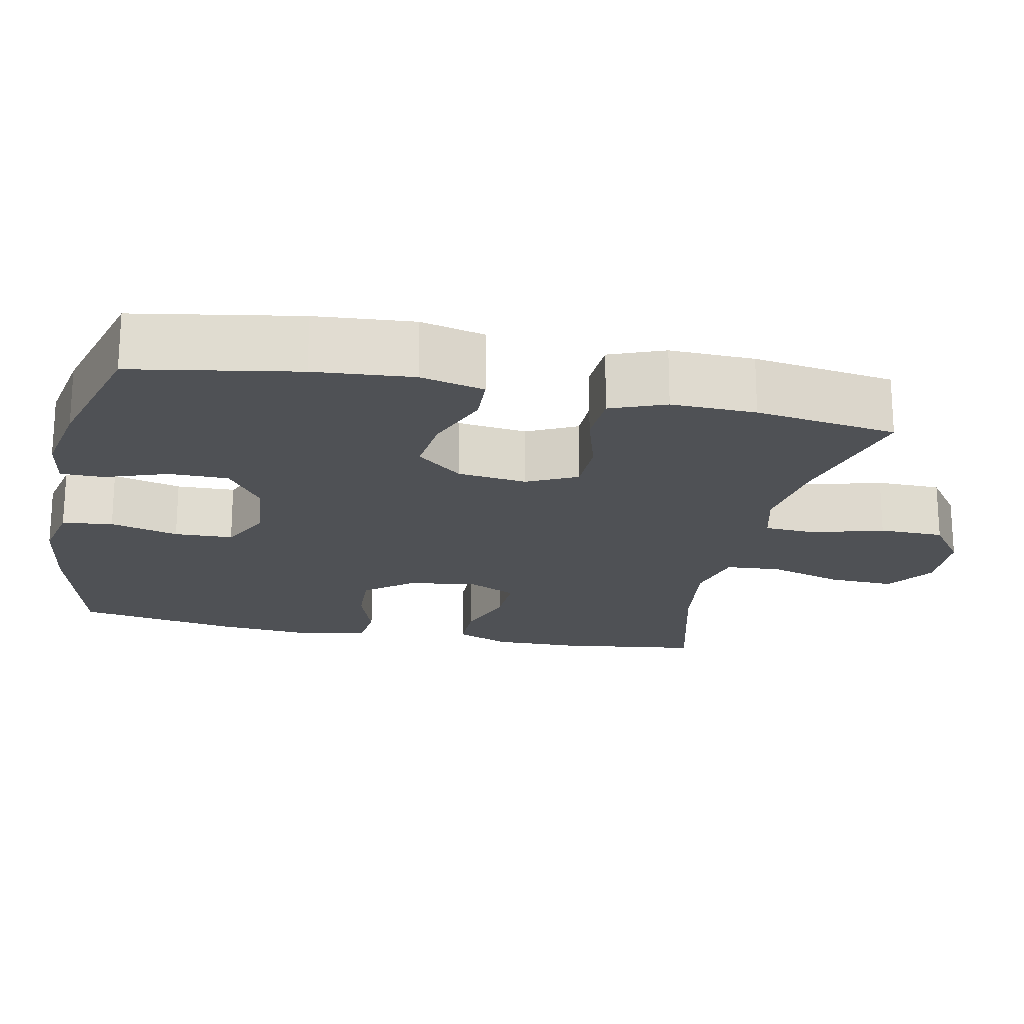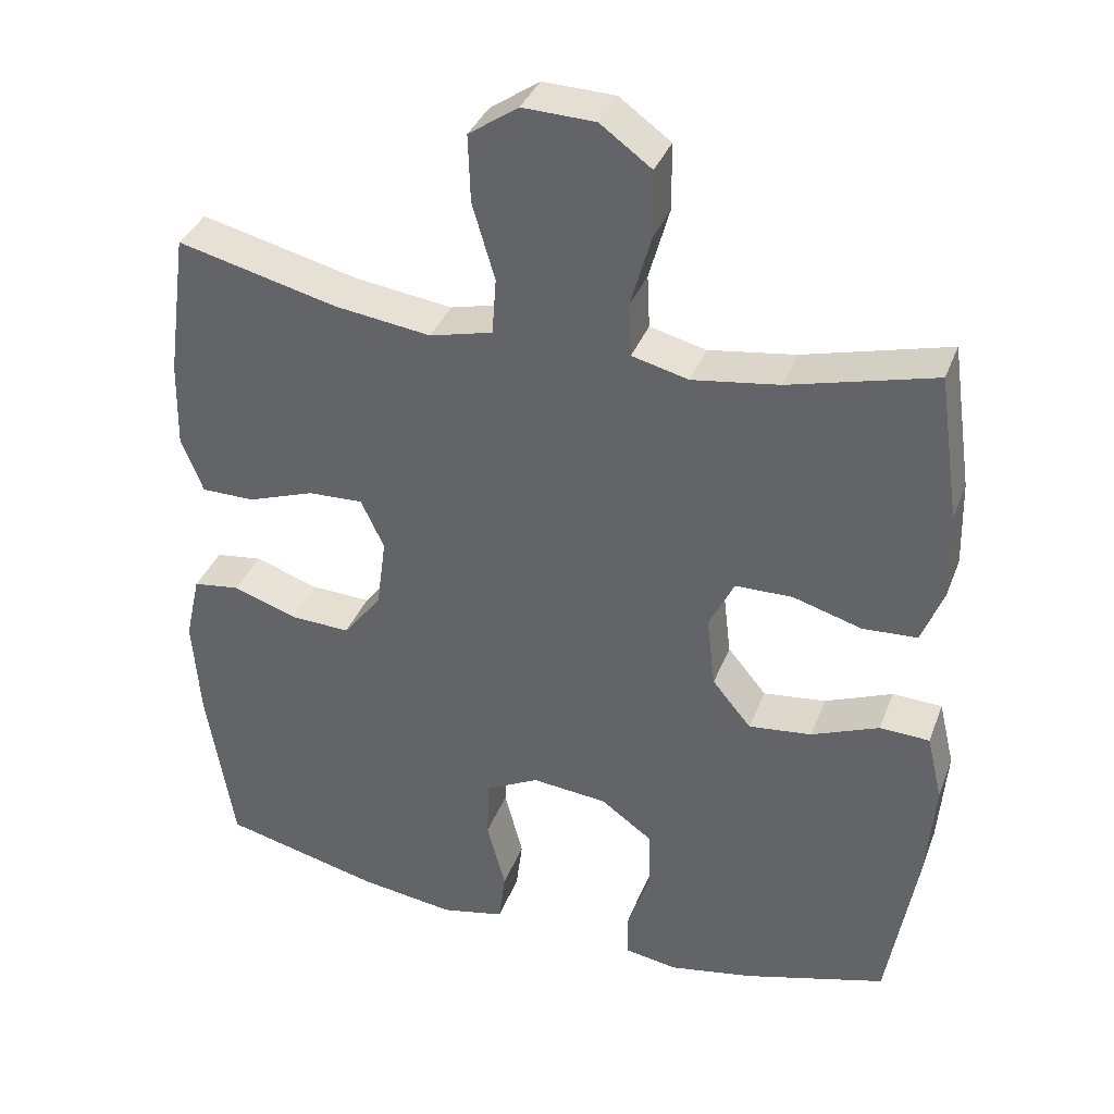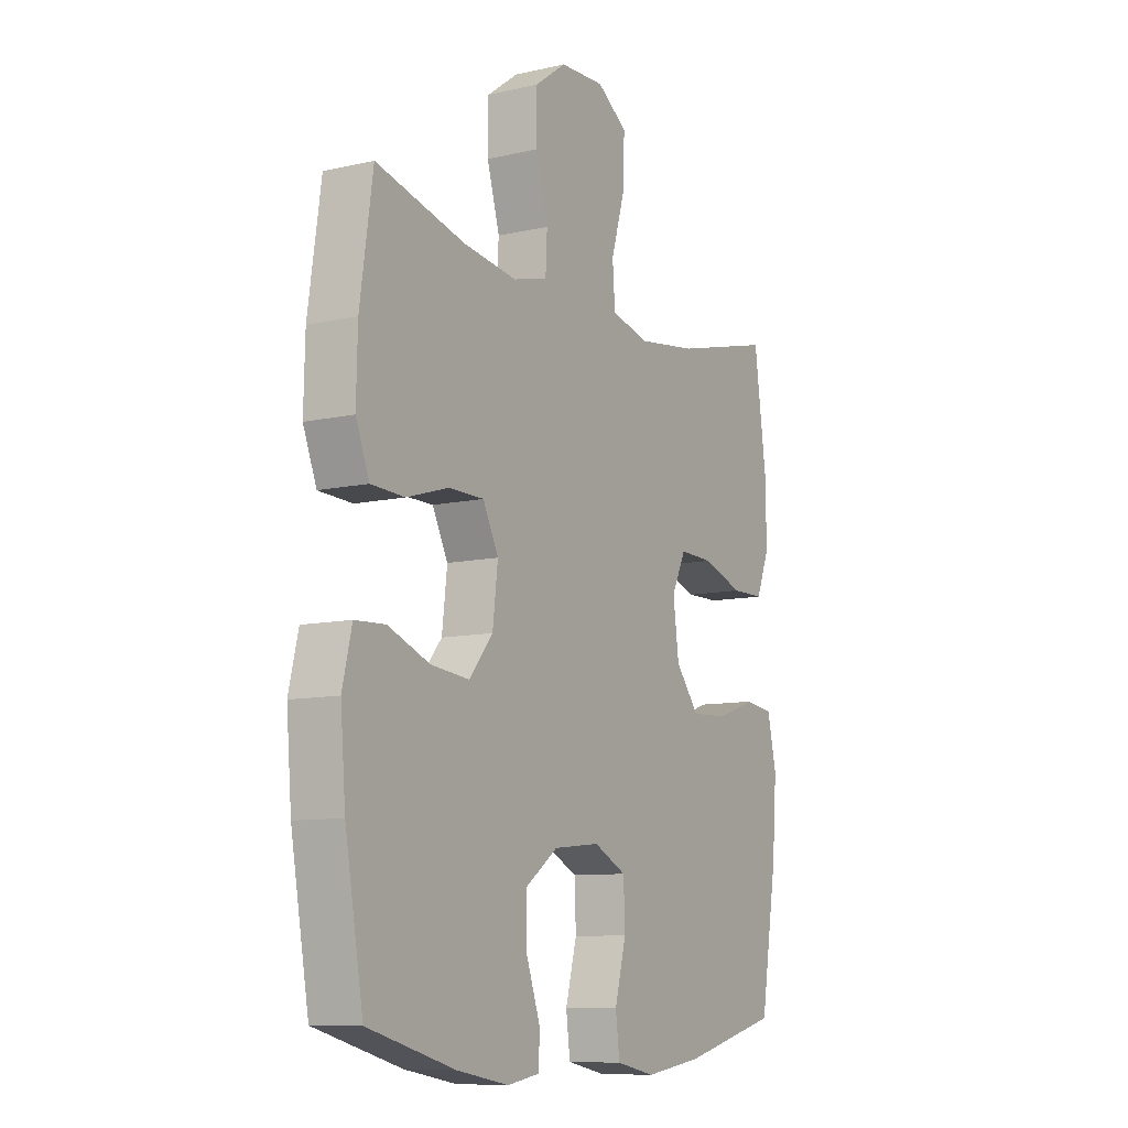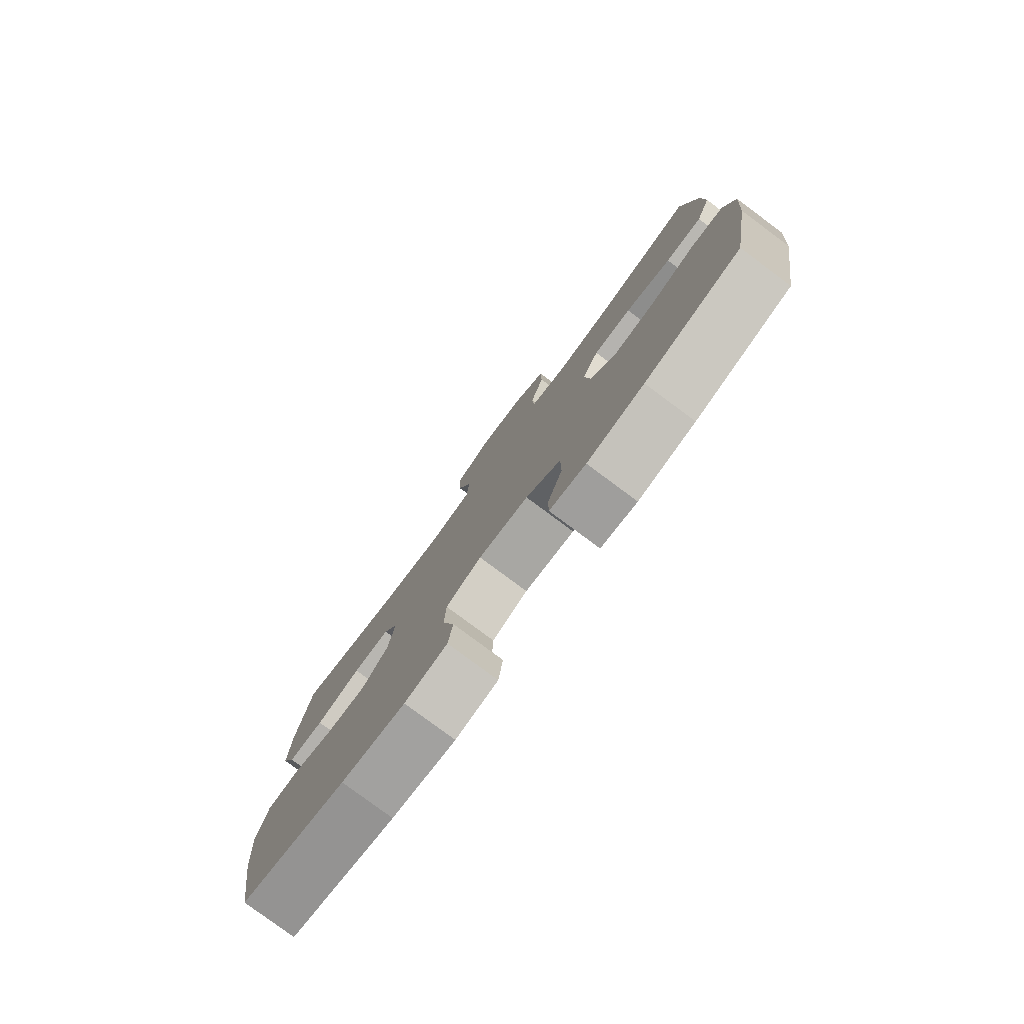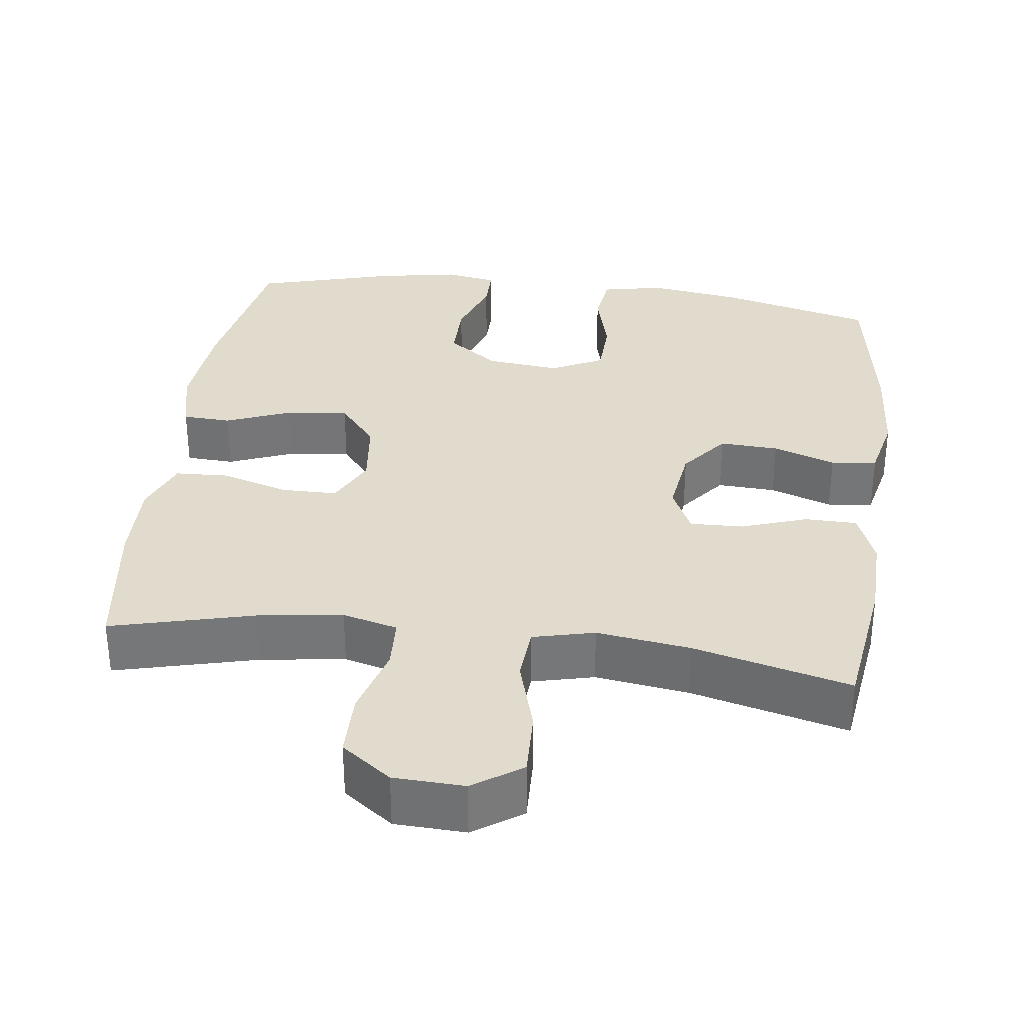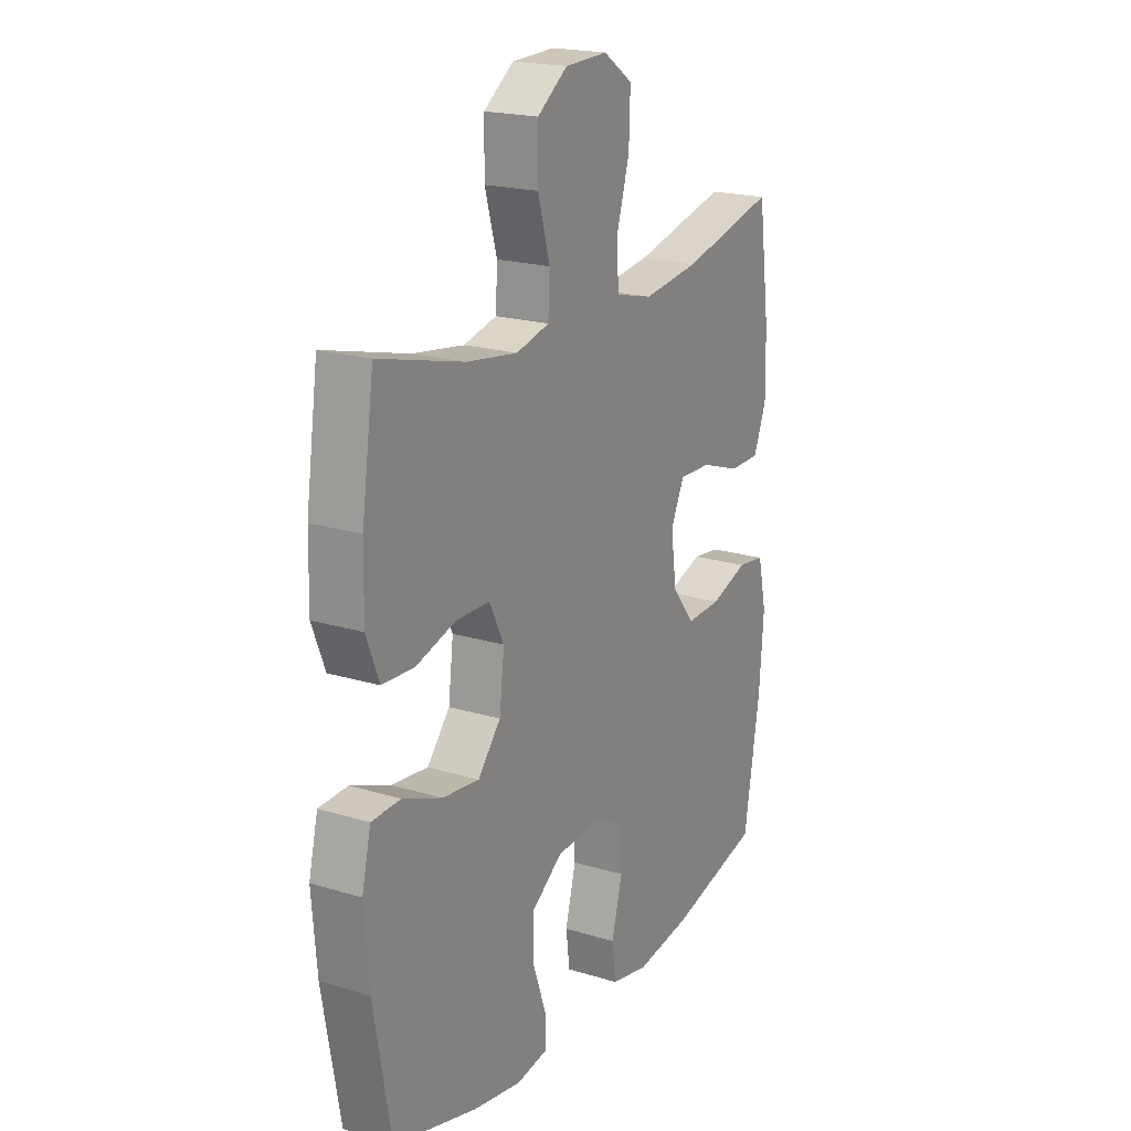
<metadata>
{"format":"obj","ext":"obj","renderer":"f3d","projection":"perspective","resolution":1024,"background":"white","views":[{"elev":-20.1,"azim":-101.8,"up":"+Y"},{"elev":35.8,"azim":-160.7,"up":"+Z"},{"elev":-9.6,"azim":-59.2,"up":"+Z"},{"elev":-79.7,"azim":-126.6,"up":"+Z"},{"elev":33.3,"azim":7.5,"up":"+Y"},{"elev":19.9,"azim":-60.6,"up":"+Z"}]}
</metadata>
<code>
o path9916
v -0.5273 0.0375 0.29
v -0.5301 0.0375 0.1732
v -0.5005 0.0375 0.09739
v -0.4269 0.0375 0.09381
v -0.3344 0.0375 0.1213
v -0.2574 0.0375 0.1204
v -0.2235 0.0375 0.05186
v -0.235 0.0375 -0.04407
v -0.2873 0.0375 -0.107
v -0.3719 0.0375 -0.09772
v -0.4627 0.0375 -0.06146
v -0.5293 0.0375 -0.06458
v -0.5503 0.0375 -0.1527
v -0.539 0.0375 -0.2888
v -0.4993 0.0375 -0.5166
v -0.3085 0.0375 -0.5698
v -0.1952 0.0375 -0.5904
v -0.1231 0.0375 -0.5784
v -0.1231 0.0375 -0.5186
v -0.1531 0.0375 -0.4325
v -0.1529 0.0375 -0.3508
v -0.08238 0.0375 -0.2999
v 0.01868 0.0375 -0.2896
v 0.09043 0.0375 -0.3255
v 0.09327 0.0375 -0.4061
v 0.06845 0.0375 -0.5003
v 0.07744 0.0375 -0.5701
v 0.1627 0.0375 -0.588
v 0.2904 0.0375 -0.5695
v 0.5024 0.0375 -0.5166
v 0.5393 0.0375 -0.2925
v 0.5495 0.0375 -0.1577
v 0.5294 0.0375 -0.06825
v 0.4665 0.0375 -0.06017
v 0.3805 0.0375 -0.0898
v 0.2996 0.0375 -0.09353
v 0.2481 0.0375 -0.02826
v 0.2353 0.0375 0.06714
v 0.2664 0.0375 0.1333
v 0.3404 0.0375 0.1306
v 0.4301 0.0375 0.09956
v 0.502 0.0375 0.1002
v 0.5312 0.0375 0.1743
v 0.529 0.0375 0.2903
v 0.5024 0.0375 0.4853
v 0.2866 0.0375 0.4317
v 0.1572 0.0375 0.414
v 0.07234 0.0375 0.4348
v 0.0668 0.0375 0.5108
v 0.0971 0.0375 0.6136
v 0.1002 0.0375 0.704
v 0.03337 0.0375 0.7496
v -0.06427 0.0375 0.746
v -0.1333 0.0375 0.6957
v -0.1342 0.0375 0.6067
v -0.1066 0.0375 0.5088
v -0.1101 0.0375 0.4376
v -0.1862 0.0375 0.4182
v -0.3033 0.0375 0.4349
v -0.4993 0.0375 0.4853
v -0.5273 -0.0375 0.29
v -0.5301 -0.0375 0.1732
v -0.5005 -0.0375 0.09739
v -0.4269 -0.0375 0.09381
v -0.3344 -0.0375 0.1213
v -0.2574 -0.0375 0.1204
v -0.2235 -0.0375 0.05186
v -0.235 -0.0375 -0.04407
v -0.2873 -0.0375 -0.107
v -0.3719 -0.0375 -0.09772
v -0.4627 -0.0375 -0.06146
v -0.5293 -0.0375 -0.06458
v -0.5503 -0.0375 -0.1527
v -0.539 -0.0375 -0.2888
v -0.4993 -0.0375 -0.5166
v -0.3085 -0.0375 -0.5698
v -0.1952 -0.0375 -0.5904
v -0.1231 -0.0375 -0.5784
v -0.1231 -0.0375 -0.5186
v -0.1531 -0.0375 -0.4325
v -0.1529 -0.0375 -0.3508
v -0.08238 -0.0375 -0.2999
v 0.01868 -0.0375 -0.2896
v 0.09043 -0.0375 -0.3255
v 0.09327 -0.0375 -0.4061
v 0.06845 -0.0375 -0.5003
v 0.07744 -0.0375 -0.5701
v 0.1627 -0.0375 -0.588
v 0.2904 -0.0375 -0.5695
v 0.5024 -0.0375 -0.5166
v 0.5393 -0.0375 -0.2925
v 0.5495 -0.0375 -0.1577
v 0.5294 -0.0375 -0.06825
v 0.4665 -0.0375 -0.06017
v 0.3805 -0.0375 -0.0898
v 0.2996 -0.0375 -0.09353
v 0.2481 -0.0375 -0.02826
v 0.2353 -0.0375 0.06714
v 0.2664 -0.0375 0.1333
v 0.3404 -0.0375 0.1306
v 0.4301 -0.0375 0.09956
v 0.502 -0.0375 0.1002
v 0.5312 -0.0375 0.1743
v 0.529 -0.0375 0.2903
v 0.5024 -0.0375 0.4853
v 0.2866 -0.0375 0.4317
v 0.1572 -0.0375 0.414
v 0.07234 -0.0375 0.4348
v 0.0668 -0.0375 0.5108
v 0.0971 -0.0375 0.6136
v 0.1002 -0.0375 0.704
v 0.03337 -0.0375 0.7496
v -0.06427 -0.0375 0.746
v -0.1333 -0.0375 0.6957
v -0.1342 -0.0375 0.6067
v -0.1066 -0.0375 0.5088
v -0.1101 -0.0375 0.4376
v -0.1862 -0.0375 0.4182
v -0.3033 -0.0375 0.4349
v -0.4993 -0.0375 0.4853
v -0.5293 0.0375 -0.06458
v -0.5293 0.0375 -0.06458
v -0.5503 0.0375 -0.1527
v -0.539 0.0375 -0.2888
v -0.5273 0.0375 0.29
v -0.5301 0.0375 0.1732
v -0.5005 0.0375 0.09739
v -0.5005 0.0375 0.09739
v -0.4627 0.0375 -0.06146
v -0.4993 0.0375 -0.5166
v -0.4993 0.0375 -0.5166
v -0.4993 0.0375 0.4853
v -0.4993 0.0375 0.4853
v -0.4269 0.0375 0.09381
v -0.3719 0.0375 -0.09772
v -0.3344 0.0375 0.1213
v -0.3085 0.0375 -0.5698
v -0.3033 0.0375 0.4349
v -0.2873 0.0375 -0.107
v -0.2574 0.0375 0.1204
v -0.2574 0.0375 0.1204
v -0.1952 0.0375 -0.5904
v -0.1862 0.0375 0.4182
v -0.235 0.0375 -0.04407
v -0.2235 0.0375 0.05186
v -0.1231 0.0375 -0.5784
v -0.1231 0.0375 -0.5784
v -0.1101 0.0375 0.4376
v -0.1101 0.0375 0.4376
v -0.1531 0.0375 -0.4325
v -0.1529 0.0375 -0.3508
v -0.1231 0.0375 -0.5186
v -0.08238 0.0375 -0.2999
v -0.1333 0.0375 0.6957
v -0.1342 0.0375 0.6067
v -0.1066 0.0375 0.5088
v -0.06427 0.0375 0.746
v 0.01868 0.0375 -0.2896
v 0.03337 0.0375 0.7496
v 0.09043 0.0375 -0.3255
v 0.09043 0.0375 -0.3255
v 0.1002 0.0375 0.704
v 0.0971 0.0375 0.6136
v 0.0668 0.0375 0.5108
v 0.07234 0.0375 0.4348
v 0.07234 0.0375 0.4348
v 0.09327 0.0375 -0.4061
v 0.06845 0.0375 -0.5003
v 0.07744 0.0375 -0.5701
v 0.07744 0.0375 -0.5701
v 0.1572 0.0375 0.414
v 0.1627 0.0375 -0.588
v 0.2866 0.0375 0.4317
v 0.2904 0.0375 -0.5695
v 0.2353 0.0375 0.06714
v 0.2664 0.0375 0.1333
v 0.2664 0.0375 0.1333
v 0.2481 0.0375 -0.02826
v 0.2996 0.0375 -0.09353
v 0.3404 0.0375 0.1306
v 0.3805 0.0375 -0.0898
v 0.4301 0.0375 0.09956
v 0.4665 0.0375 -0.06017
v 0.5024 0.0375 0.4853
v 0.5024 0.0375 0.4853
v 0.502 0.0375 0.1002
v 0.502 0.0375 0.1002
v 0.5294 0.0375 -0.06825
v 0.5294 0.0375 -0.06825
v 0.5024 0.0375 -0.5166
v 0.5024 0.0375 -0.5166
v 0.5312 0.0375 0.1743
v 0.529 0.0375 0.2903
v 0.5393 0.0375 -0.2925
v 0.5495 0.0375 -0.1577
v -0.5293 -0.0375 -0.06458
v -0.5293 -0.0375 -0.06458
v -0.5503 -0.0375 -0.1527
v -0.539 -0.0375 -0.2888
v -0.5273 -0.0375 0.29
v -0.5301 -0.0375 0.1732
v -0.5005 -0.0375 0.09739
v -0.5005 -0.0375 0.09739
v -0.4627 -0.0375 -0.06146
v -0.4993 -0.0375 -0.5166
v -0.4993 -0.0375 -0.5166
v -0.4993 -0.0375 0.4853
v -0.4993 -0.0375 0.4853
v -0.4269 -0.0375 0.09381
v -0.3719 -0.0375 -0.09772
v -0.3344 -0.0375 0.1213
v -0.3085 -0.0375 -0.5698
v -0.3033 -0.0375 0.4349
v -0.2873 -0.0375 -0.107
v -0.2574 -0.0375 0.1204
v -0.2574 -0.0375 0.1204
v -0.1952 -0.0375 -0.5904
v -0.1862 -0.0375 0.4182
v -0.235 -0.0375 -0.04407
v -0.2235 -0.0375 0.05186
v -0.1231 -0.0375 -0.5784
v -0.1231 -0.0375 -0.5784
v -0.1101 -0.0375 0.4376
v -0.1101 -0.0375 0.4376
v -0.1531 -0.0375 -0.4325
v -0.1529 -0.0375 -0.3508
v -0.1231 -0.0375 -0.5186
v -0.08238 -0.0375 -0.2999
v -0.1333 -0.0375 0.6957
v -0.1342 -0.0375 0.6067
v -0.1066 -0.0375 0.5088
v -0.06427 -0.0375 0.746
v 0.01868 -0.0375 -0.2896
v 0.03337 -0.0375 0.7496
v 0.09043 -0.0375 -0.3255
v 0.09043 -0.0375 -0.3255
v 0.1002 -0.0375 0.704
v 0.0971 -0.0375 0.6136
v 0.0668 -0.0375 0.5108
v 0.07234 -0.0375 0.4348
v 0.07234 -0.0375 0.4348
v 0.09327 -0.0375 -0.4061
v 0.06845 -0.0375 -0.5003
v 0.07744 -0.0375 -0.5701
v 0.07744 -0.0375 -0.5701
v 0.1572 -0.0375 0.414
v 0.1627 -0.0375 -0.588
v 0.2866 -0.0375 0.4317
v 0.2904 -0.0375 -0.5695
v 0.2353 -0.0375 0.06714
v 0.2664 -0.0375 0.1333
v 0.2664 -0.0375 0.1333
v 0.2481 -0.0375 -0.02826
v 0.2996 -0.0375 -0.09353
v 0.3404 -0.0375 0.1306
v 0.3805 -0.0375 -0.0898
v 0.4301 -0.0375 0.09956
v 0.4665 -0.0375 -0.06017
v 0.5024 -0.0375 0.4853
v 0.5024 -0.0375 0.4853
v 0.502 -0.0375 0.1002
v 0.502 -0.0375 0.1002
v 0.5294 -0.0375 -0.06825
v 0.5294 -0.0375 -0.06825
v 0.5024 -0.0375 -0.5166
v 0.5024 -0.0375 -0.5166
v 0.5312 -0.0375 0.1743
v 0.529 -0.0375 0.2903
v 0.5393 -0.0375 -0.2925
v 0.5495 -0.0375 -0.1577
f 227 217 221
f 234 238 237
f 265 269 249
f 253 235 254
f 215 223 218
f 225 217 227
f 228 233 219
f 250 251 240
f 250 240 220
f 199 226 214
f 220 253 250
f 258 270 263
f 231 239 230
f 269 235 249
f 215 218 213
f 240 239 223
f 220 240 215
f 230 238 232
f 214 228 219
f 243 247 242
f 212 199 205
f 269 256 254
f 255 248 251
f 226 228 214
f 217 225 212
f 248 268 259
f 200 211 213
f 244 247 243
f 211 201 209
f 201 211 200
f 240 251 246
f 268 255 267
f 255 257 267
f 235 253 233
f 223 239 231
f 225 226 212
f 198 204 196
f 230 232 229
f 212 226 199
f 246 251 248
f 199 214 210
f 242 249 235
f 233 253 219
f 254 235 269
f 270 256 269
f 215 213 211
f 238 234 232
f 247 249 242
f 256 270 258
f 238 230 239
f 199 210 198
f 267 257 261
f 200 213 207
f 219 253 220
f 210 204 198
f 215 240 223
f 248 255 268
f 209 201 202
f 122 13 73 197
f 13 14 74 73
f 1 2 62 61
f 2 128 203 62
f 11 12 72 71
f 14 131 206 74
f 133 1 61 208
f 3 4 64 63
f 10 11 71 70
f 4 5 65 64
f 15 16 76 75
f 59 60 120 119
f 9 10 70 69
f 5 141 216 65
f 16 17 77 76
f 58 59 119 118
f 8 9 69 68
f 6 7 67 66
f 7 8 68 67
f 17 147 222 77
f 149 58 118 224
f 20 21 81 80
f 19 20 80 79
f 18 19 79 78
f 21 22 82 81
f 54 55 115 114
f 55 56 116 115
f 53 54 114 113
f 56 57 117 116
f 22 23 83 82
f 52 53 113 112
f 23 161 236 83
f 51 52 112 111
f 50 51 111 110
f 49 50 110 109
f 166 49 109 241
f 25 26 86 85
f 26 170 245 86
f 47 48 108 107
f 27 28 88 87
f 24 25 85 84
f 46 47 107 106
f 28 29 89 88
f 38 177 252 98
f 37 38 98 97
f 36 37 97 96
f 39 40 100 99
f 35 36 96 95
f 40 41 101 100
f 34 35 95 94
f 185 46 106 260
f 41 187 262 101
f 189 34 94 264
f 29 191 266 89
f 42 43 103 102
f 44 45 105 104
f 43 44 104 103
f 30 31 91 90
f 32 33 93 92
f 31 32 92 91
f 152 146 142
f 159 162 163
f 190 174 194
f 178 179 160
f 140 143 148
f 150 152 142
f 153 144 158
f 175 165 176
f 175 145 165
f 124 139 151
f 145 175 178
f 183 188 195
f 156 155 164
f 194 174 160
f 140 138 143
f 165 148 164
f 145 140 165
f 155 157 163
f 139 144 153
f 168 167 172
f 137 130 124
f 194 179 181
f 180 176 173
f 151 139 153
f 142 137 150
f 173 184 193
f 125 138 136
f 169 168 172
f 136 134 126
f 126 125 136
f 165 171 176
f 193 192 180
f 180 192 182
f 160 158 178
f 148 156 164
f 150 137 151
f 123 121 129
f 155 154 157
f 137 124 151
f 171 173 176
f 124 135 139
f 167 160 174
f 158 144 178
f 179 194 160
f 195 194 181
f 140 136 138
f 163 157 159
f 172 167 174
f 181 183 195
f 163 164 155
f 124 123 135
f 192 186 182
f 125 132 138
f 144 145 178
f 135 123 129
f 140 148 165
f 173 193 180
f 134 127 126

</code>
